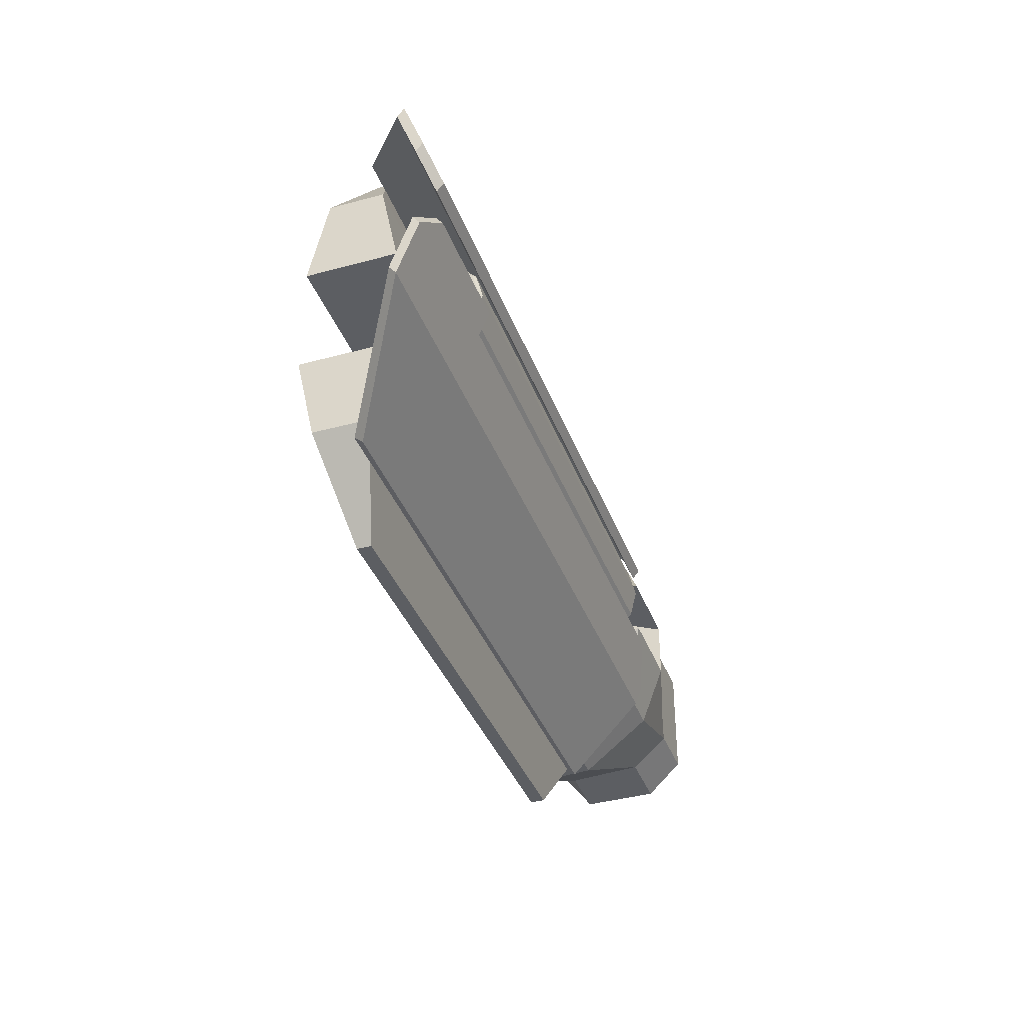
<metadata>
{"format":"obj","ext":"obj","renderer":"f3d","projection":"perspective","resolution":1024,"background":"white","views":[{"elev":-37.8,"azim":109.2,"up":"+Y"}]}
</metadata>
<code>
v 3.768 0.2011 -0.3801
v 3.768 0.223 -0.3973
v 3.768 0.2663 -0.3813
v 3.768 0.2445 -0.3642
v 3.768 0.463 -0.194
v 3.768 0.4459 -0.1734
v 5.223 0.2663 -0.3813
v 3.768 0.2663 -0.3813
v 3.768 0.223 -0.3973
v 5.223 0.223 -0.3973
v 5.605 0.2663 -0.3813
v 5.605 0.223 -0.3973
v 5.223 0.1072 -0.4148
v 5.223 0.129 -0.432
v 3.856 0.1291 -0.432
v 3.856 0.1072 -0.4148
v 5.223 0.2445 -0.3642
v 5.223 0.2011 -0.3801
v 3.768 0.2011 -0.3801
v 3.768 0.2445 -0.3642
v 5.605 0.2011 -0.3801
v 5.605 0.2445 -0.3642
v 5.223 0.2445 -0.3642
v 3.768 0.2445 -0.3642
v 3.768 0.4459 -0.1734
v 5.317 0.4459 -0.1734
v 5.317 0.463 -0.194
v 5.317 0.4459 -0.1734
v 3.768 0.4459 -0.1734
v 3.768 0.463 -0.194
v 5.223 0.2663 -0.3813
v 5.317 0.463 -0.194
v 3.768 0.463 -0.194
v 3.768 0.2663 -0.3813
v 5.605 0.2663 -0.3813
v 5.605 0.2445 -0.3642
v 5.223 0.2445 -0.3642
v 5.317 0.4459 -0.1734
v 5.223 0.129 -0.432
v 5.223 0.223 -0.3973
v 3.768 0.223 -0.3973
v 3.856 0.1291 -0.432
v 5.605 0.223 -0.3973
v 5.605 0.129 -0.432
v 5.605 0.1072 -0.4148
v 5.223 0.1072 -0.4148
v 5.223 0.2011 -0.3801
v 5.605 0.2011 -0.3801
v 3.768 0.2011 -0.3801
v 3.856 0.1072 -0.4148
v 5.53 0.04287 -0.4385
v 5.218 0.04287 -0.4385
v 3.856 0.1072 -0.4148
v 3.856 0.1291 -0.432
v 3.768 0.223 -0.3973
v 3.768 0.2011 -0.3801
v 5.53 0.04287 -0.4385
v 5.53 0.06473 -0.4557
v 5.218 0.06473 -0.4557
v 5.218 0.04287 -0.4385
v 5.605 0.1072 -0.4148
v 5.605 0.129 -0.432
v 5.53 0.06473 -0.4557
v 5.53 0.04287 -0.4385
v 5.605 0.129 -0.432
v 5.223 0.129 -0.432
v 5.218 0.06473 -0.4557
v 5.53 0.06473 -0.4557
v 5.223 0.129 -0.432
v 5.223 0.1072 -0.4148
v 5.218 0.04287 -0.4385
v 5.218 0.06473 -0.4557
v 5.605 0.223 -0.3973
v 5.605 0.2011 -0.3801
v 5.605 0.2445 -0.3642
v 5.605 0.2663 -0.3813
v 5.605 0.223 -0.3973
v 5.605 0.129 -0.432
v 5.605 0.1072 -0.4148
v 5.605 0.2011 -0.3801
v 5.605 0.2663 -0.3813
v 5.605 0.2445 -0.3642
v 5.317 0.4459 -0.1734
v 5.317 0.463 -0.194
v 3.925 0.117 -0.3731
v 5.221 0.117 -0.3731
v 5.221 0.06753 -0.4211
v 3.925 0.06753 -0.4211
v 3.925 0.06753 -0.4211
v 5.221 0.06753 -0.4211
v 5.221 -8.811e-15 -0.4386
v 3.925 -8.811e-15 -0.4386
v 3.925 -8.811e-15 -0.4386
v 5.221 -8.811e-15 -0.4386
v 5.221 -0.06753 -0.4211
v 3.925 -0.06753 -0.4211
v 3.925 -0.06753 -0.4211
v 5.221 -0.06753 -0.4211
v 5.221 -0.117 -0.3731
v 3.925 -0.117 -0.3731
v 3.925 -0.117 -0.3731
v 5.221 -0.117 -0.3731
v 5.221 -0.1351 -0.3077
v 3.925 -0.1351 -0.3077
v 3.925 -0.1351 -0.3077
v 5.221 -0.1351 -0.3077
v 5.221 -0.117 -0.2422
v 3.925 -0.117 -0.2422
v 3.925 -0.117 -0.2422
v 5.221 -0.117 -0.2422
v 5.221 -0.06753 -0.1943
v 3.925 -0.06753 -0.1943
v 3.925 -0.06753 -0.1943
v 5.221 -0.06753 -0.1943
v 5.221 -8.811e-15 -0.1767
v 3.925 -8.811e-15 -0.1767
v 3.925 -8.811e-15 -0.1767
v 5.221 -8.811e-15 -0.1767
v 5.221 0.06753 -0.1943
v 3.925 0.06753 -0.1943
v 3.925 0.06753 -0.1943
v 5.221 0.06753 -0.1943
v 5.221 0.117 -0.2422
v 3.925 0.117 -0.2422
v 3.925 0.117 -0.2422
v 5.221 0.117 -0.2422
v 5.221 0.1351 -0.3077
v 3.925 0.1351 -0.3077
v 3.925 0.1351 -0.3077
v 5.221 0.1351 -0.3077
v 5.221 0.117 -0.3731
v 3.925 0.117 -0.3731
v 3.919 0.06415 -0.4154
v 3.919 -8.811e-15 -0.3077
v 3.919 0.1111 -0.3699
v 3.919 -8.811e-15 -0.4321
v 3.919 -0.06415 -0.4154
v 3.919 -0.1111 -0.3699
v 3.919 0.1111 -0.2455
v 3.919 0.06415 -0.1999
v 3.919 -0.1283 -0.3077
v 3.919 -8.811e-15 -0.3077
v 3.919 -0.1111 -0.3699
v 3.919 -0.1111 -0.2455
v 3.919 -0.06415 -0.1999
v 3.919 -8.811e-15 -0.1833
v 3.919 0.06415 -0.1999
v 3.919 0.1283 -0.3077
v 3.919 0.1111 -0.2455
v 3.919 0.1111 -0.3699
v 5.228 0.1111 -0.3699
v 5.228 -8.811e-15 -0.3077
v 5.228 0.06415 -0.4154
v 5.228 -8.811e-15 -0.4321
v 5.228 -0.06415 -0.4154
v 5.228 -0.1111 -0.3699
v 5.228 -0.1283 -0.3077
v 5.228 -0.1111 -0.2455
v 5.228 -0.06415 -0.1999
v 5.228 -8.811e-15 -0.1833
v 5.228 0.06415 -0.1999
v 5.228 0.1111 -0.2455
v 5.228 0.1283 -0.3077
v 3.925 0.117 -0.3731
v 3.925 0.06753 -0.4211
v 3.919 0.06415 -0.4154
v 3.919 0.1111 -0.3699
v 3.919 0.1111 -0.3699
v 3.919 0.1283 -0.3077
v 3.925 0.1351 -0.3077
v 3.925 0.117 -0.3731
v 3.925 0.06753 -0.4211
v 3.925 -8.811e-15 -0.4386
v 3.919 -8.811e-15 -0.4321
v 3.919 0.06415 -0.4154
v 3.925 -8.811e-15 -0.4386
v 3.925 -0.06753 -0.4211
v 3.919 -0.06415 -0.4154
v 3.919 -8.811e-15 -0.4321
v 3.925 -0.06753 -0.4211
v 3.925 -0.117 -0.3731
v 3.919 -0.1111 -0.3699
v 3.919 -0.06415 -0.4154
v 3.925 -0.117 -0.3731
v 3.925 -0.1351 -0.3077
v 3.919 -0.1283 -0.3077
v 3.919 -0.1111 -0.3699
v 3.925 -0.1351 -0.3077
v 3.925 -0.117 -0.2422
v 3.919 -0.1111 -0.2455
v 3.919 -0.1283 -0.3077
v 3.925 -0.117 -0.2422
v 3.925 -0.06753 -0.1943
v 3.919 -0.06415 -0.1999
v 3.919 -0.1111 -0.2455
v 3.925 -0.06753 -0.1943
v 3.925 -8.811e-15 -0.1767
v 3.919 -8.811e-15 -0.1833
v 3.919 -0.06415 -0.1999
v 3.925 -8.811e-15 -0.1767
v 3.925 0.06753 -0.1943
v 3.919 0.06415 -0.1999
v 3.919 -8.811e-15 -0.1833
v 3.925 0.06753 -0.1943
v 3.925 0.117 -0.2422
v 3.919 0.1111 -0.2455
v 3.919 0.06415 -0.1999
v 3.925 0.117 -0.2422
v 3.925 0.1351 -0.3077
v 3.919 0.1283 -0.3077
v 3.919 0.1111 -0.2455
v 5.221 0.117 -0.3731
v 5.221 0.1351 -0.3077
v 5.228 0.1283 -0.3077
v 5.228 0.1111 -0.3699
v 5.228 0.1111 -0.3699
v 5.228 0.06415 -0.4154
v 5.221 0.06753 -0.4211
v 5.221 0.117 -0.3731
v 5.228 0.06415 -0.4154
v 5.228 -8.811e-15 -0.4321
v 5.221 -8.811e-15 -0.4386
v 5.221 0.06753 -0.4211
v 5.228 -8.811e-15 -0.4321
v 5.228 -0.06415 -0.4154
v 5.221 -0.06753 -0.4211
v 5.221 -8.811e-15 -0.4386
v 5.228 -0.06415 -0.4154
v 5.228 -0.1111 -0.3699
v 5.221 -0.117 -0.3731
v 5.221 -0.06753 -0.4211
v 5.228 -0.1111 -0.3699
v 5.228 -0.1283 -0.3077
v 5.221 -0.1351 -0.3077
v 5.221 -0.117 -0.3731
v 5.228 -0.1283 -0.3077
v 5.228 -0.1111 -0.2455
v 5.221 -0.117 -0.2422
v 5.221 -0.1351 -0.3077
v 5.228 -0.1111 -0.2455
v 5.228 -0.06415 -0.1999
v 5.221 -0.06753 -0.1943
v 5.221 -0.117 -0.2422
v 5.228 -0.06415 -0.1999
v 5.228 -8.811e-15 -0.1833
v 5.221 -8.811e-15 -0.1767
v 5.221 -0.06753 -0.1943
v 5.228 -8.811e-15 -0.1833
v 5.228 0.06415 -0.1999
v 5.221 0.06753 -0.1943
v 5.221 -8.811e-15 -0.1767
v 5.228 0.06415 -0.1999
v 5.228 0.1111 -0.2455
v 5.221 0.117 -0.2422
v 5.221 0.06753 -0.1943
v 5.228 0.1111 -0.2455
v 5.228 0.1283 -0.3077
v 5.221 0.1351 -0.3077
v 5.221 0.117 -0.2422
v 3.591 -0.035 -0.3675
v 5.285 -0.035 -0.3675
v 5.285 0.035 -0.3675
v 3.591 0.035 -0.3675
v 3.591 0.035 -0.3675
v 5.285 0.035 -0.3675
v 5.285 0.06999 -0.3077
v 3.591 0.06999 -0.3077
v 3.591 0.06999 -0.3077
v 5.285 0.06999 -0.3077
v 5.285 0.035 -0.2479
v 3.591 0.035 -0.2479
v 3.591 0.035 -0.2479
v 5.285 0.035 -0.2479
v 5.285 -0.035 -0.2479
v 3.591 -0.035 -0.2479
v 3.591 -0.035 -0.2479
v 5.285 -0.035 -0.2479
v 5.285 -0.06999 -0.3077
v 3.481 -0.06999 -0.3077
v 3.481 -0.06999 -0.3077
v 5.285 -0.06999 -0.3077
v 5.285 -0.035 -0.3675
v 3.591 -0.035 -0.3675
v 3.591 0.035 -0.3675
v 3.49 -8.811e-15 -0.3077
v 3.591 -0.035 -0.3675
v 3.591 0.06999 -0.3077
v 3.49 -8.811e-15 -0.3077
v 3.591 0.035 -0.3675
v 3.591 0.035 -0.2479
v 3.49 -8.811e-15 -0.3077
v 3.591 0.06999 -0.3077
v 3.591 -0.035 -0.2479
v 3.49 -8.811e-15 -0.3077
v 3.591 0.035 -0.2479
v 3.481 -0.06999 -0.3077
v 3.49 -8.811e-15 -0.3077
v 3.591 -0.035 -0.2479
v 3.591 -0.035 -0.3675
v 3.49 -8.811e-15 -0.3077
v 3.481 -0.06999 -0.3077
v 5.285 -0.035 -0.3675
v 5.285 -0.06999 -0.3077
v 5.285 -0.035 -0.2479
v 5.285 0.035 -0.3675
v 5.285 0.035 -0.2479
v 5.285 0.06999 -0.3077
v 3.768 -0.2011 -0.3801
v 3.768 -0.2445 -0.3642
v 3.768 -0.2663 -0.3813
v 3.768 -0.223 -0.3973
v 3.768 -0.463 -0.194
v 3.768 -0.4459 -0.1734
v 5.223 -0.2663 -0.3813
v 5.223 -0.223 -0.3973
v 3.768 -0.223 -0.3973
v 3.768 -0.2663 -0.3813
v 5.605 -0.2663 -0.3813
v 5.605 -0.223 -0.3973
v 5.223 -0.1072 -0.4148
v 3.856 -0.1072 -0.4148
v 3.856 -0.1291 -0.432
v 5.223 -0.129 -0.432
v 5.223 -0.2445 -0.3642
v 3.768 -0.2445 -0.3642
v 3.768 -0.2011 -0.3801
v 5.223 -0.2011 -0.3801
v 5.605 -0.2011 -0.3801
v 5.605 -0.2445 -0.3642
v 5.223 -0.2445 -0.3642
v 5.317 -0.4459 -0.1734
v 3.768 -0.4459 -0.1734
v 3.768 -0.2445 -0.3642
v 5.605 -0.2445 -0.3642
v 5.317 -0.463 -0.194
v 3.768 -0.463 -0.194
v 3.768 -0.4459 -0.1734
v 5.317 -0.4459 -0.1734
v 5.223 -0.2663 -0.3813
v 3.768 -0.2663 -0.3813
v 3.768 -0.463 -0.194
v 5.317 -0.463 -0.194
v 5.605 -0.2663 -0.3813
v 5.223 -0.129 -0.432
v 3.856 -0.1291 -0.432
v 3.768 -0.223 -0.3973
v 5.223 -0.223 -0.3973
v 5.605 -0.223 -0.3973
v 5.605 -0.129 -0.432
v 5.605 -0.1072 -0.4148
v 5.605 -0.2011 -0.3801
v 5.223 -0.2011 -0.3801
v 5.223 -0.1072 -0.4148
v 3.768 -0.2011 -0.3801
v 3.856 -0.1072 -0.4148
v 5.53 -0.04287 -0.4385
v 5.218 -0.04287 -0.4385
v 3.856 -0.1072 -0.4148
v 3.768 -0.2011 -0.3801
v 3.768 -0.223 -0.3973
v 3.856 -0.1291 -0.432
v 5.53 -0.04287 -0.4385
v 5.218 -0.04287 -0.4385
v 5.218 -0.06473 -0.4557
v 5.53 -0.06473 -0.4557
v 5.605 -0.1072 -0.4148
v 5.53 -0.04287 -0.4385
v 5.53 -0.06473 -0.4557
v 5.605 -0.129 -0.432
v 5.605 -0.129 -0.432
v 5.53 -0.06473 -0.4557
v 5.218 -0.06473 -0.4557
v 5.223 -0.129 -0.432
v 5.223 -0.129 -0.432
v 5.218 -0.06473 -0.4557
v 5.218 -0.04287 -0.4385
v 5.223 -0.1072 -0.4148
v 5.605 -0.223 -0.3973
v 5.605 -0.2663 -0.3813
v 5.605 -0.2445 -0.3642
v 5.605 -0.2011 -0.3801
v 5.605 -0.223 -0.3973
v 5.605 -0.2011 -0.3801
v 5.605 -0.1072 -0.4148
v 5.605 -0.129 -0.432
v 5.605 -0.2663 -0.3813
v 5.317 -0.463 -0.194
v 5.317 -0.4459 -0.1734
v 5.605 -0.2445 -0.3642
v 3.86 -0.07403 -0.4246
v 3.721 -0.2329 -0.3633
v 3.62 -0.2337 -0.3633
v 3.622 -0.07398 -0.4246
v 5.285 -0.1463 -0.2375
v 5.285 -0.3703 -0.192
v 3.721 -0.3717 -0.192
v 3.86 -0.1463 -0.2375
v 3.884 -0.5971 -0.1384
v 5.118 -0.5971 -0.1384
v 5.118 -0.5971 -0.1032
v 3.884 -0.5971 -0.1032
v 3.884 -0.5971 -0.1384
v 5.118 -0.5971 -0.1384
v 3.86 -0.1463 -8.33e-05
v 3.721 -0.3717 -0.04965
v 5.285 -0.3703 -0.04965
v 5.285 -0.1463 -8.33e-05
v 5.118 -0.5971 -0.1032
v 3.884 -0.5971 -0.1032
v 3.613 -0.3717 -0.04967
v 3.626 -0.1463 -8.33e-05
v 3.884 0.5971 -0.1032
v 5.118 0.5971 -0.1032
v 5.118 0.5971 -0.1384
v 3.884 0.5971 -0.1384
v 3.721 0.3703 -0.192
v 5.285 0.3703 -0.192
v 5.285 0.1463 -0.2375
v 3.86 0.1463 -0.2375
v 3.62 0.2329 -0.3635
v 3.721 0.2328 -0.3635
v 3.86 0.07404 -0.4246
v 3.622 0.07397 -0.4246
v 5.285 0.3703 -0.04965
v 3.721 0.3703 -0.04965
v 3.86 0.1463 -8.33e-05
v 5.285 0.1463 -8.33e-05
v 3.86 -0.1463 -0.2375
v 3.622 -0.1463 -0.2375
v 3.622 0.1463 -0.2375
v 3.86 0.1463 -0.2375
v 3.626 -0.1463 -8.33e-05
v 3.86 -0.1463 -8.33e-05
v 3.86 0.1463 -8.33e-05
v 3.626 0.1463 -8.33e-05
v 3.377 -0.1463 -0.0001028
v 3.377 0.1463 -0.0001028
v 3.205 -0.1463 -0.0001028
v 3.205 0.1463 -0.0001028
v 5.285 -0.3703 -0.04965
v 5.118 -0.5971 -0.1032
v 5.118 -0.5971 -0.1384
v 5.285 -0.3703 -0.192
v 3.721 -0.3717 -0.192
v 3.884 -0.5971 -0.1384
v 3.884 -0.5971 -0.1032
v 3.721 -0.3717 -0.04965
v 3.721 0.3703 -0.04965
v 3.884 0.5971 -0.1032
v 3.884 0.5971 -0.1384
v 3.721 0.3703 -0.192
v 3.721 0.3703 -0.192
v 3.884 0.5971 -0.1384
v 5.118 0.5971 -0.1384
v 5.285 0.3703 -0.192
v 5.285 0.3703 -0.192
v 5.118 0.5971 -0.1384
v 5.118 0.5971 -0.1032
v 5.285 0.3703 -0.04965
v 5.285 0.3703 -0.04965
v 5.118 0.5971 -0.1032
v 3.884 0.5971 -0.1032
v 3.721 0.3703 -0.04965
v 3.86 0.1463 -8.33e-05
v 3.613 0.3703 -0.04967
v 3.626 0.1463 -8.33e-05
v 3.86 -0.1463 -0.2375
v 3.86 -0.1463 -8.33e-05
v 5.285 -0.1463 -8.33e-05
v 5.285 -0.1463 -0.2375
v 5.285 0.1463 -0.2375
v 5.285 0.1463 -8.33e-05
v 3.86 0.1463 -8.33e-05
v 3.86 0.1463 -0.2375
v 3.86 0.1463 -0.2375
v 3.86 0.1463 -8.33e-05
v 3.86 -0.1463 -8.33e-05
v 3.86 -0.1463 -0.2375
v 3.86 -0.1463 -0.2375
v 3.86 -0.07403 -0.4246
v 3.622 -0.07398 -0.4246
v 3.622 -0.1463 -0.2375
v 3.721 -0.3717 -0.192
v 3.721 -0.2329 -0.3633
v 3.86 -0.07403 -0.4246
v 3.86 -0.1463 -0.2375
v 3.622 0.1463 -0.2375
v 3.622 0.07397 -0.4246
v 3.86 0.07404 -0.4246
v 3.86 0.1463 -0.2375
v 3.86 0.1463 -0.2375
v 3.86 0.07404 -0.4246
v 3.721 0.2328 -0.3635
v 3.721 0.3703 -0.192
v 3.626 -0.3717 -0.1919
v 3.721 -0.3717 -0.192
v 3.721 -0.3717 -0.04965
v 3.613 -0.3717 -0.04967
v 3.62 -0.2337 -0.3633
v 3.721 -0.2329 -0.3633
v 3.721 -0.3717 -0.192
v 3.626 -0.3717 -0.1919
v 3.721 0.3703 -0.192
v 3.721 0.2328 -0.3635
v 3.62 0.2329 -0.3635
v 3.627 0.3703 -0.192
v 3.613 0.3703 -0.04967
v 3.721 0.3703 -0.04965
v 3.721 0.3703 -0.192
v 3.627 0.3703 -0.192
v 3.205 -0.1463 -0.0001028
v 3.204 -0.1496 -0.3583
v 3.205 -0.2378 -0.2662
v 3.203 -0.2378 -0.06889
v 3.205 -0.07398 -0.3583
v 3.205 0.1463 -0.0001028
v 3.205 0.07397 -0.3583
v 3.204 0.1486 -0.3587
v 3.205 0.2363 -0.2663
v 3.203 0.2363 -0.06889
v 3.626 -0.1463 -8.33e-05
v 3.377 -0.1463 -0.0001028
v 3.359 -0.2378 -0.06889
v 3.613 -0.3717 -0.04967
v 3.613 -0.3717 -0.04967
v 3.359 -0.2378 -0.06889
v 3.378 -0.2378 -0.2662
v 3.626 -0.3717 -0.1919
v 3.626 -0.3717 -0.1919
v 3.378 -0.2378 -0.2662
v 3.369 -0.1496 -0.3583
v 3.62 -0.2337 -0.3633
v 3.62 -0.2337 -0.3633
v 3.369 -0.1496 -0.3583
v 3.371 -0.07398 -0.3583
v 3.622 -0.07398 -0.4246
v 3.622 0.07397 -0.4246
v 3.371 0.07397 -0.3583
v 3.369 0.1486 -0.3587
v 3.62 0.2329 -0.3635
v 3.62 0.2329 -0.3635
v 3.369 0.1486 -0.3587
v 3.379 0.2363 -0.2663
v 3.627 0.3703 -0.192
v 3.627 0.3703 -0.192
v 3.379 0.2363 -0.2663
v 3.358 0.2363 -0.06889
v 3.613 0.3703 -0.04967
v 3.613 0.3703 -0.04967
v 3.358 0.2363 -0.06889
v 3.377 0.1463 -0.0001028
v 3.626 0.1463 -8.33e-05
v 3.377 -0.1463 -0.0001028
v 3.205 -0.1463 -0.0001028
v 3.203 -0.2378 -0.06889
v 3.359 -0.2378 -0.06889
v 3.359 -0.2378 -0.06889
v 3.203 -0.2378 -0.06889
v 3.205 -0.2378 -0.2662
v 3.378 -0.2378 -0.2662
v 3.378 -0.2378 -0.2662
v 3.205 -0.2378 -0.2662
v 3.204 -0.1496 -0.3583
v 3.369 -0.1496 -0.3583
v 3.369 0.1486 -0.3587
v 3.204 0.1486 -0.3587
v 3.205 0.2363 -0.2663
v 3.379 0.2363 -0.2663
v 3.379 0.2363 -0.2663
v 3.205 0.2363 -0.2663
v 3.203 0.2363 -0.06889
v 3.358 0.2363 -0.06889
v 3.358 0.2363 -0.06889
v 3.203 0.2363 -0.06889
v 3.205 0.1463 -0.0001028
v 3.377 0.1463 -0.0001028
v 3.369 -0.1496 -0.3583
v 3.204 -0.1496 -0.3583
v 3.205 -0.07398 -0.3583
v 3.371 -0.07398 -0.3583
v 3.205 0.07397 -0.3583
v 3.371 0.07397 -0.3583
v 3.204 0.1486 -0.3587
v 3.369 0.1486 -0.3587
v 3.622 -0.07398 -0.4246
v 3.622 0.07397 -0.4246
v 3.622 0.1463 -0.2375
v 3.622 -0.1463 -0.2375
v 3.371 -0.07398 -0.3583
v 3.371 0.07397 -0.3583
v 3.622 0.07397 -0.4246
v 3.622 -0.07398 -0.4246
v 5.285 0.1463 -0.2375
v 5.285 0.3703 -0.192
v 5.285 0.3703 -0.04965
v 5.285 0.1463 -8.33e-05
v 5.285 -0.3703 -0.04965
v 5.285 -0.3703 -0.192
v 5.285 -0.1463 -0.2375
v 5.285 -0.1463 -8.33e-05
g Tesla_Blade_Arm_R1
f 1 2 3
f 1 3 4
f 4 3 5
f 4 5 6
f 7 8 9
f 7 9 10
f 11 7 10
f 11 10 12
f 13 14 15
f 13 15 16
f 17 18 19
f 17 19 20
f 21 18 17
f 21 17 22
f 23 24 25
f 23 25 26
f 27 28 29
f 27 29 30
f 31 32 33
f 31 33 34
f 32 31 35
f 36 37 38
f 39 40 41
f 39 41 42
f 43 40 39
f 43 39 44
f 45 46 47
f 45 47 48
f 49 47 46
f 49 46 50
f 46 45 51
f 46 51 52
f 53 54 55
f 53 55 56
f 57 58 59
f 57 59 60
f 61 62 63
f 61 63 64
f 65 66 67
f 65 67 68
f 69 70 71
f 69 71 72
f 73 74 75
f 73 75 76
f 77 78 79
f 77 79 80
f 81 82 83
f 81 83 84
f 85 86 87
f 85 87 88
f 89 90 91
f 89 91 92
f 93 94 95
f 93 95 96
f 97 98 99
f 97 99 100
f 101 102 103
f 101 103 104
f 105 106 107
f 105 107 108
f 109 110 111
f 109 111 112
f 113 114 115
f 113 115 116
f 117 118 119
f 117 119 120
f 121 122 123
f 121 123 124
f 125 126 127
f 125 127 128
f 129 130 131
f 129 131 132
f 133 134 135
f 136 134 133
f 137 134 136
f 138 134 137
f 139 134 140
f 141 142 143
f 144 142 141
f 145 142 144
f 146 142 145
f 147 142 146
f 148 142 149
f 150 142 148
f 151 152 153
f 153 152 154
f 154 152 155
f 155 152 156
f 156 152 157
f 157 152 158
f 158 152 159
f 159 152 160
f 160 152 161
f 161 152 162
f 162 152 163
f 163 152 151
f 164 165 166
f 164 166 167
f 168 169 170
f 168 170 171
f 172 173 174
f 172 174 175
f 176 177 178
f 176 178 179
f 180 181 182
f 180 182 183
f 184 185 186
f 184 186 187
f 188 189 190
f 188 190 191
f 192 193 194
f 192 194 195
f 196 197 198
f 196 198 199
f 200 201 202
f 200 202 203
f 204 205 206
f 204 206 207
f 208 209 210
f 208 210 211
f 212 213 214
f 212 214 215
f 216 217 218
f 216 218 219
f 220 221 222
f 220 222 223
f 224 225 226
f 224 226 227
f 228 229 230
f 228 230 231
f 232 233 234
f 232 234 235
f 236 237 238
f 236 238 239
f 240 241 242
f 240 242 243
f 244 245 246
f 244 246 247
f 248 249 250
f 248 250 251
f 252 253 254
f 252 254 255
f 256 257 258
f 256 258 259
f 260 261 262
f 260 262 263
f 264 265 266
f 264 266 267
f 268 269 270
f 268 270 271
f 272 273 274
f 272 274 275
f 276 277 278
f 276 278 279
f 280 281 282
f 280 282 283
f 284 285 286
f 287 288 289
f 290 291 292
f 293 294 295
f 296 297 298
f 299 300 301
f 302 303 304
f 304 305 302
f 304 306 305
f 306 307 305
f 308 309 310
f 308 310 311
f 309 312 310
f 309 313 312
f 314 315 316
f 314 316 317
f 318 315 314
f 318 319 315
f 320 321 322
f 320 322 323
f 324 325 326
f 324 326 327
f 328 324 327
f 328 329 324
f 330 331 332
f 330 332 333
f 334 331 330
f 335 336 337
f 335 337 338
f 339 340 341
f 339 341 342
f 342 343 339
f 344 345 346
f 344 346 347
f 348 344 347
f 348 349 344
f 350 351 352
f 350 352 353
f 354 353 352
f 354 355 353
f 353 356 350
f 353 357 356
f 358 359 360
f 358 360 361
f 362 363 364
f 362 364 365
f 366 367 368
f 366 368 369
f 370 371 372
f 370 372 373
f 374 375 376
f 374 376 377
f 378 379 380
f 378 380 381
f 382 383 384
f 382 384 385
f 386 387 388
f 386 388 389
f 390 391 392
f 390 392 393
f 394 395 396
f 394 396 397
f 395 398 396
f 395 399 398
f 400 401 402
f 400 402 403
f 404 405 406
f 404 406 407
f 405 408 406
f 405 409 408
f 410 405 404
f 410 404 411
f 412 413 414
f 412 414 415
f 416 417 418
f 416 418 419
f 420 421 422
f 420 422 423
f 424 425 426
f 424 426 427
f 428 429 430
f 428 430 431
f 432 433 434
f 432 434 435
f 435 436 432
f 435 437 436
f 437 438 436
f 437 439 438
f 440 441 442
f 440 442 443
f 444 445 446
f 444 446 447
f 448 449 450
f 448 450 451
f 452 453 454
f 452 454 455
f 456 457 458
f 456 458 459
f 460 461 462
f 460 462 463
f 464 463 465
f 464 465 466
f 467 468 469
f 467 469 470
f 471 472 473
f 471 473 474
f 475 476 477
f 475 477 478
f 479 480 481
f 479 481 482
f 483 484 485
f 483 485 486
f 487 488 489
f 487 489 490
f 491 492 493
f 491 493 494
f 495 496 497
f 495 497 498
f 499 500 501
f 499 501 502
f 503 504 505
f 503 505 506
f 507 508 509
f 507 509 510
f 511 512 513
f 511 513 514
f 515 512 511
f 511 516 515
f 516 517 515
f 516 518 517
f 516 519 518
f 516 520 519
f 521 522 523
f 521 523 524
f 525 526 527
f 525 527 528
f 529 530 531
f 529 531 532
f 533 534 535
f 533 535 536
f 537 538 539
f 537 539 540
f 541 542 543
f 541 543 544
f 545 546 547
f 545 547 548
f 549 550 551
f 549 551 552
f 553 554 555
f 553 555 556
f 557 558 559
f 557 559 560
f 561 562 563
f 561 563 564
f 565 566 567
f 565 567 568
f 569 570 571
f 569 571 572
f 573 574 575
f 573 575 576
f 577 578 579
f 577 579 580
f 580 579 581
f 580 581 582
f 582 581 583
f 582 583 584
f 585 586 587
f 585 587 588
f 589 590 591
f 589 591 592
f 593 594 595
f 593 595 596
f 597 598 599
f 597 599 600

</code>
